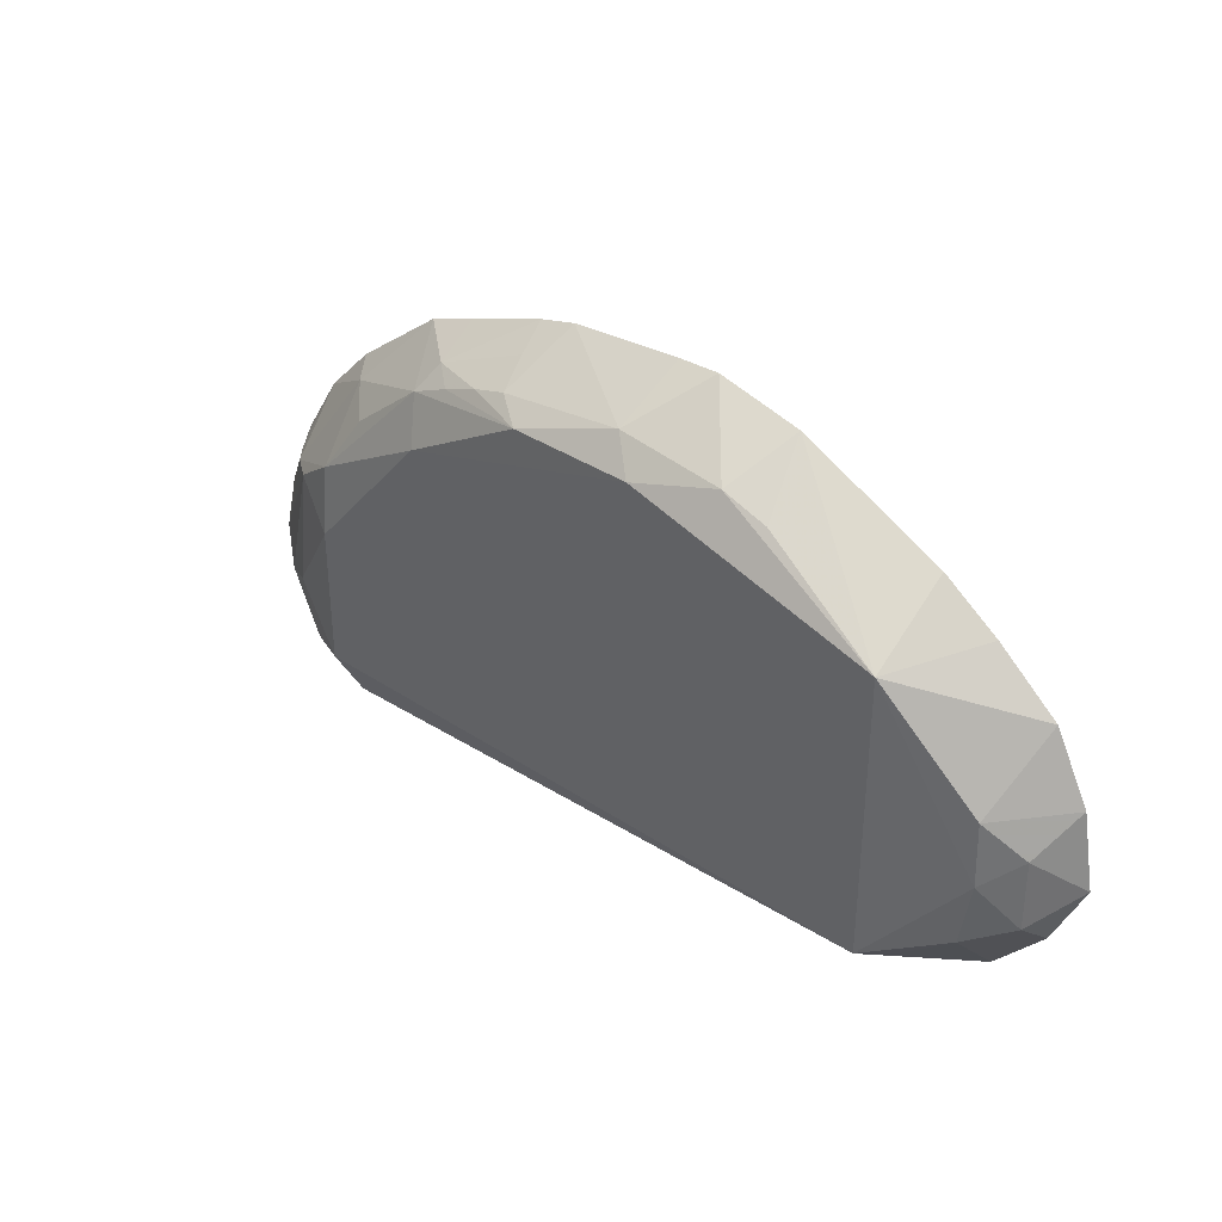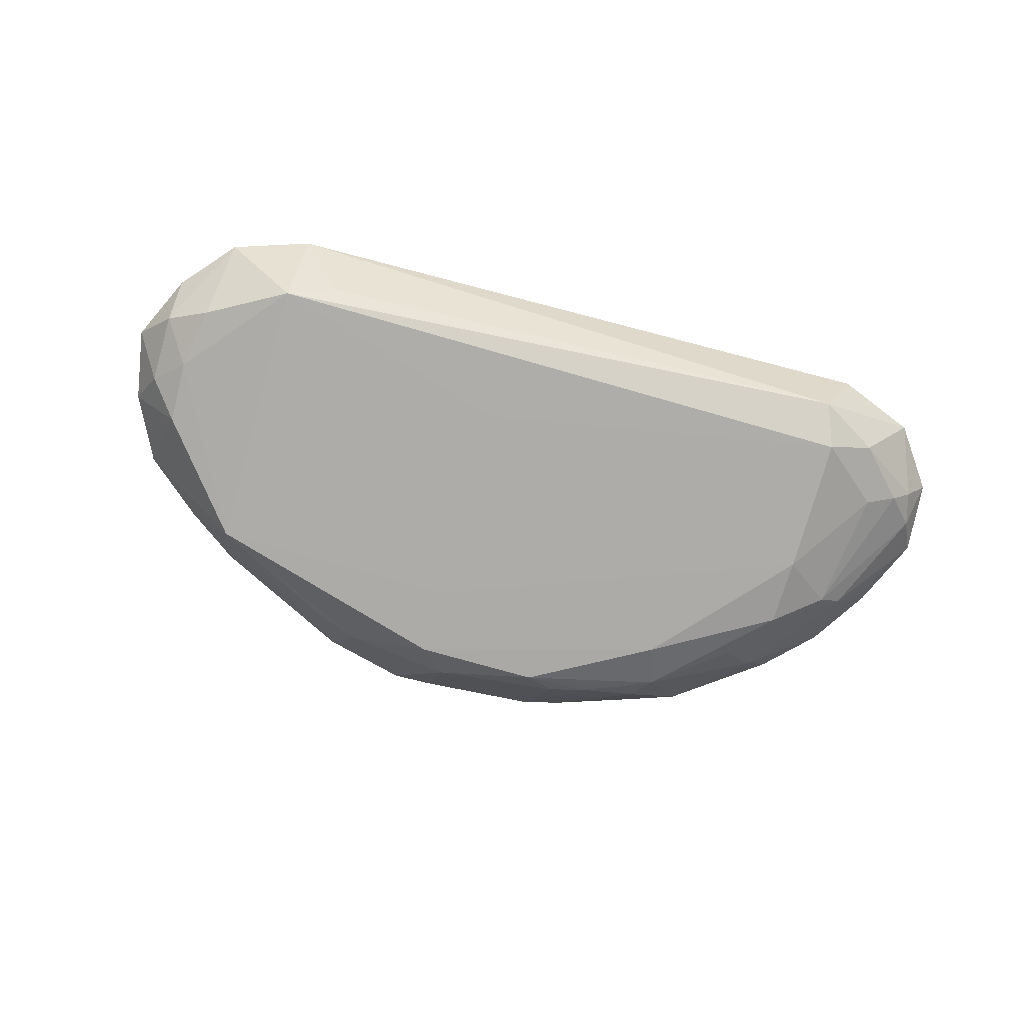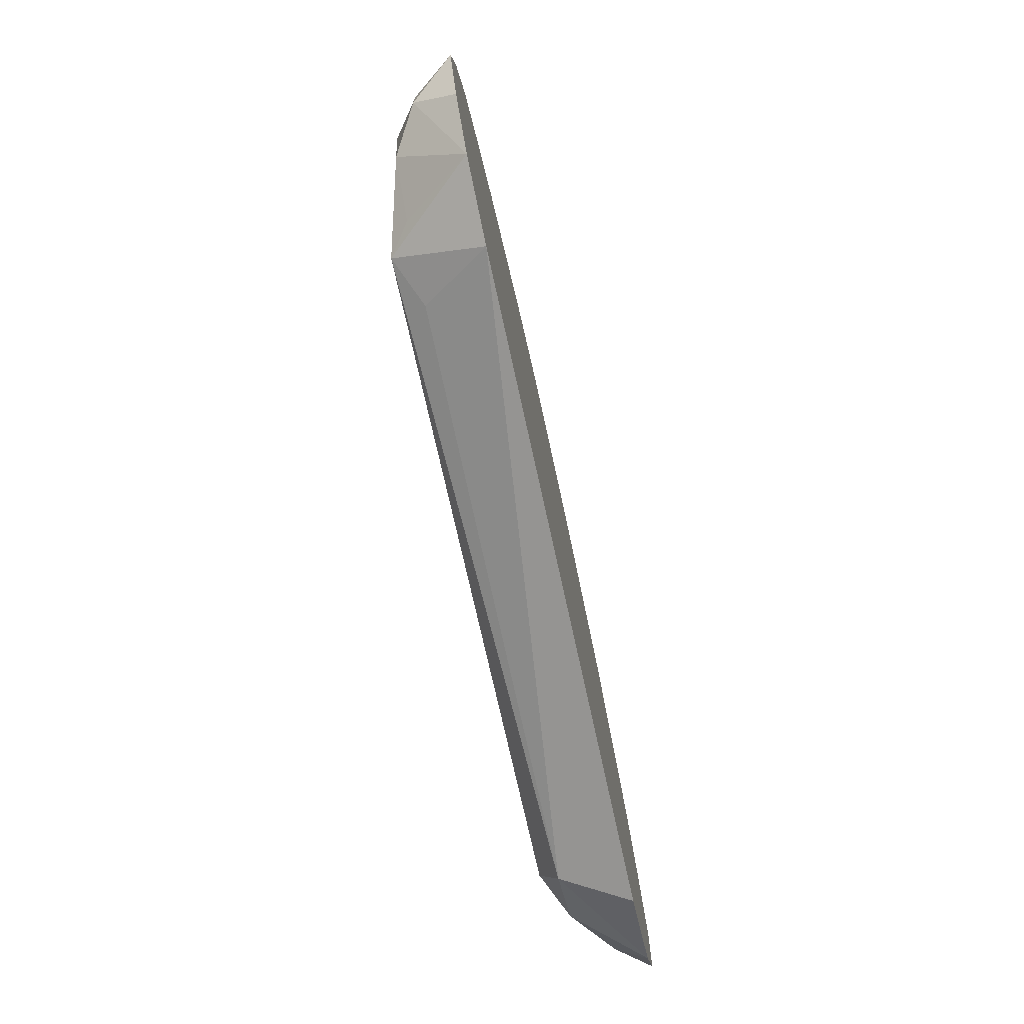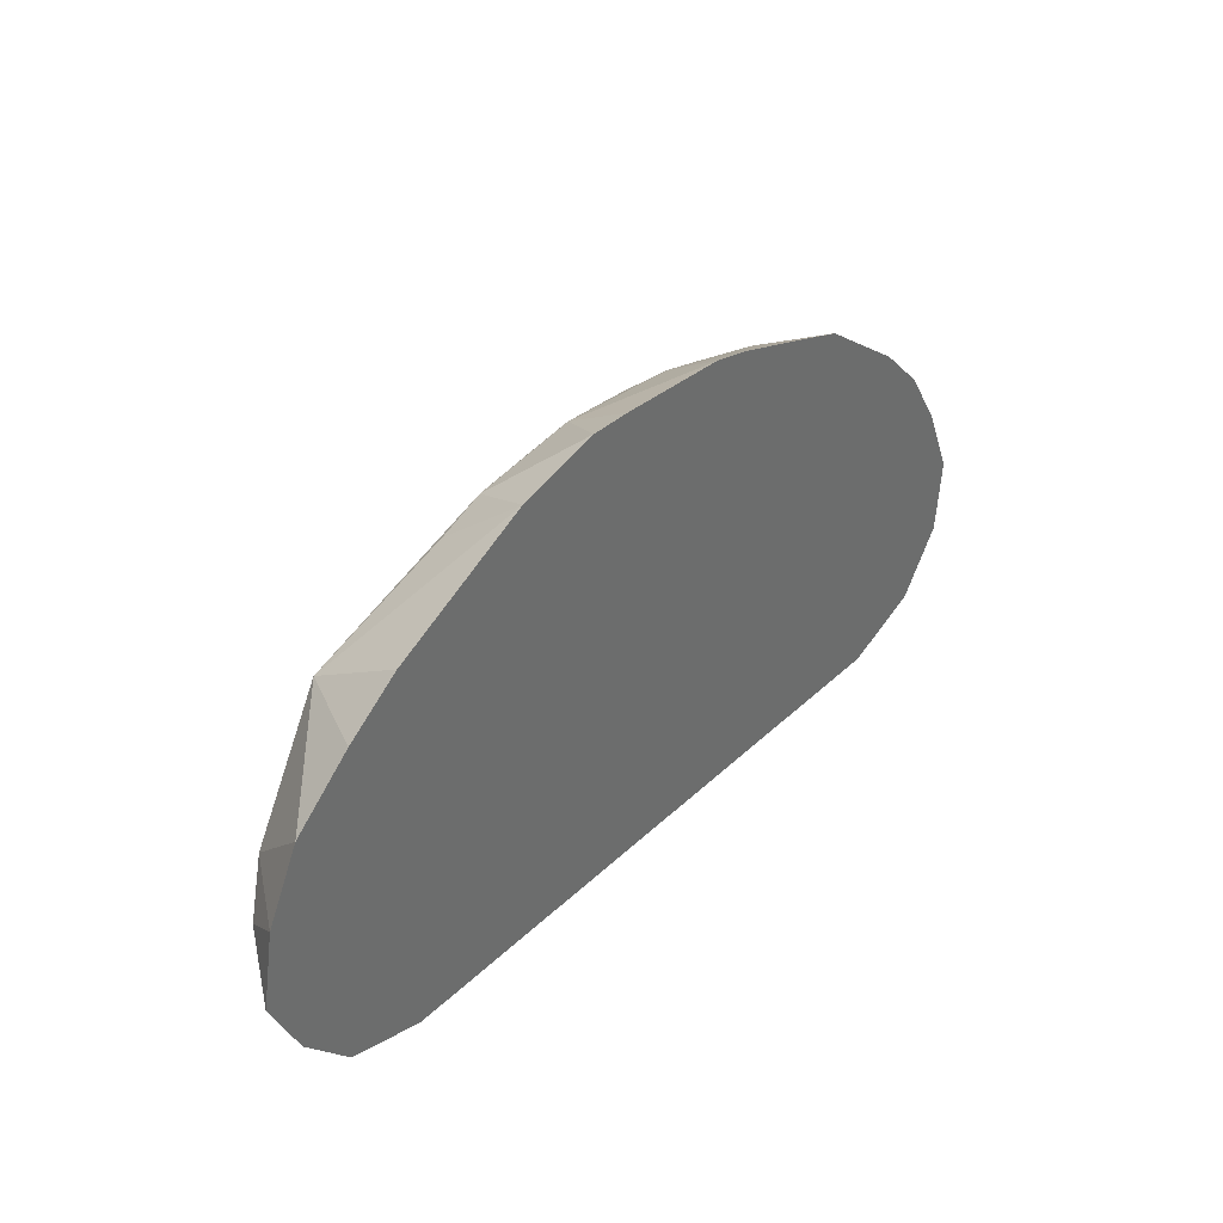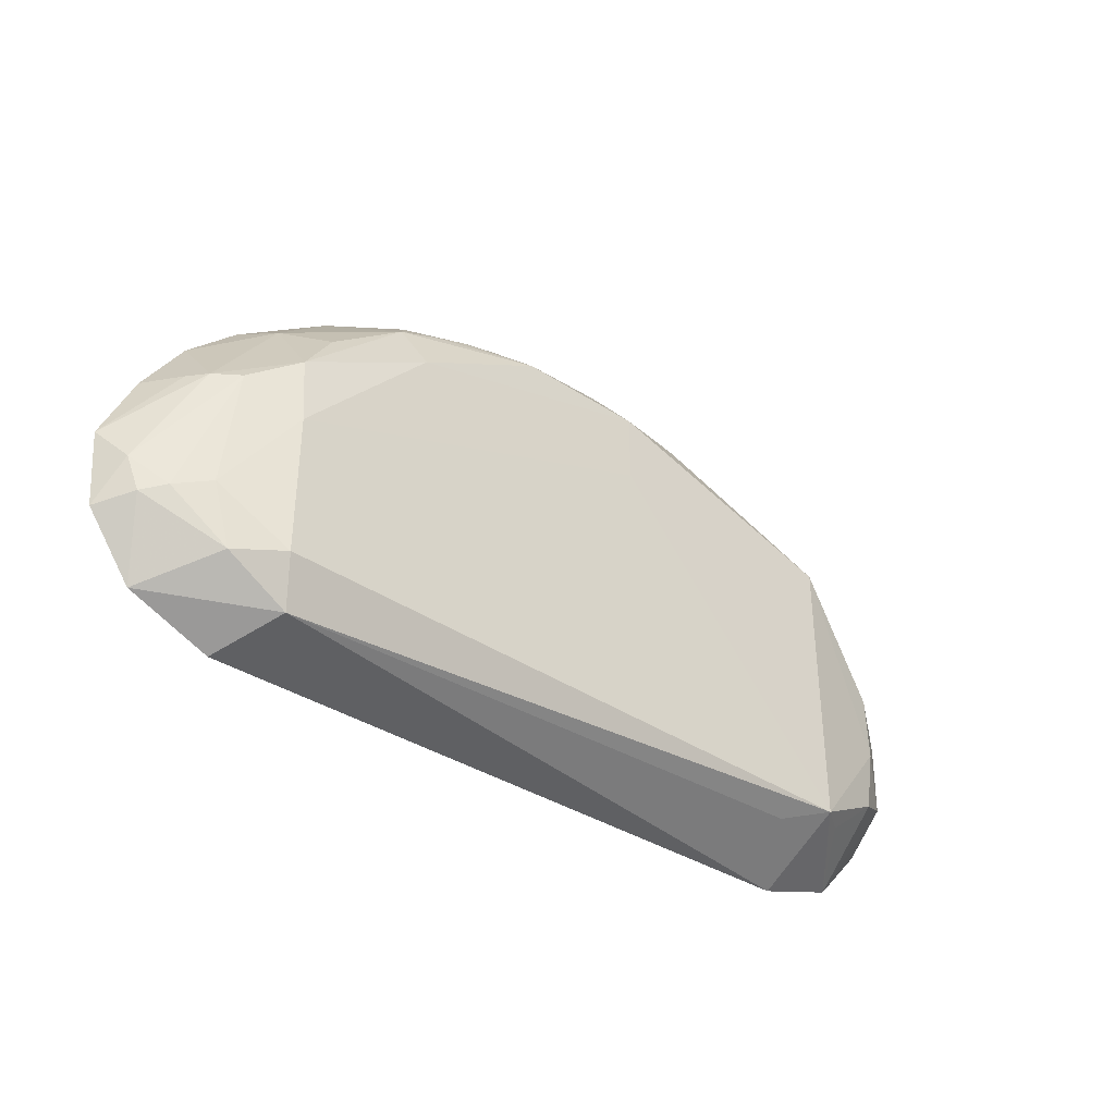
<metadata>
{"format":"obj","ext":"obj","renderer":"f3d","projection":"perspective","resolution":1024,"background":"white","views":[{"elev":34.7,"azim":-138.2,"up":"+Y"},{"elev":-76.7,"azim":-15.9,"up":"+Z"},{"elev":-73.9,"azim":-77.5,"up":"+Y"},{"elev":38.4,"azim":-50.6,"up":"+Y"},{"elev":-37.6,"azim":139.4,"up":"+Y"}]}
</metadata>
<code>
v -0.08125 -0.03986 -0.01025
v -0.08125 0.0335 -0.01019
v -0.01601 0.0335 -0.0105
v 0.1064 -0.0484 0.01273
v 0.08558 -0.05648 0.01273
v 0.07822 -0.05113 -0.004645
v -0.1101 0.02337 0.01273
v -0.09449 0.03657 0.01273
v -0.08125 0.0335 -0.01019
v 0.07822 -0.05113 -0.004645
v 0.08558 -0.05648 0.01273
v -0.08102 -0.05256 0.01273
v -0.1051 0.006002 -0.004645
v -0.1101 0.02337 0.01273
v -0.08125 0.0335 -0.01019
v -0.01601 -0.02152 -0.01041
v -0.08125 -0.03986 -0.01025
v -0.01601 0.0335 -0.0105
v -0.01601 0.0335 -0.0105
v 0.08186 -0.003178 -0.01021
v -0.01601 -0.02152 -0.01041
v -0.03676 0.05603 -0.004645
v -0.04306 0.0647 0.01273
v -0.0212 0.06998 0.01273
v -0.08125 0.0335 -0.01019
v -0.09449 0.03657 0.01273
v -0.08024 0.04668 0.01273
v -0.08024 0.04668 0.01273
v -0.04306 0.0647 0.01273
v -0.08125 0.0335 -0.01019
v -0.06916 -0.04394 -0.004645
v -0.08125 -0.03986 -0.01025
v 0.07822 -0.05113 -0.004645
v 0.07822 -0.05113 -0.004645
v -0.08102 -0.05256 0.01273
v -0.06916 -0.04394 -0.004645
v -0.06916 -0.04394 -0.004645
v -0.08102 -0.05256 0.01273
v -0.08125 -0.03986 -0.01025
v -0.1101 0.02337 0.01273
v -0.1051 0.006002 -0.004645
v -0.119 0.006002 0.01273
v -0.1028 -0.02727 -0.004645
v -0.08125 -0.03986 -0.01025
v -0.08889 -0.03908 -0.004645
v -0.08889 -0.03908 -0.004645
v -0.08125 -0.03986 -0.01025
v -0.1017 -0.04559 0.01273
v -0.08125 -0.03986 -0.01025
v -0.08102 -0.05256 0.01273
v -0.1017 -0.04559 0.01273
v -0.1017 -0.04559 0.01273
v -0.1028 -0.02727 -0.004645
v -0.08889 -0.03908 -0.004645
v -0.1139 -0.02152 0.001851
v -0.1028 -0.02727 -0.004645
v -0.1017 -0.04559 0.01273
v -0.1139 -0.003178 0.001491
v -0.1139 -0.02152 0.001851
v -0.1225 -0.01333 0.01273
v -0.1225 -0.01333 0.01273
v -0.119 0.006002 0.01273
v -0.1139 -0.003178 0.001491
v -0.1139 -0.003178 0.001491
v -0.119 0.006002 0.01273
v -0.1051 0.006002 -0.004645
v 0.05323 0.04498 -0.004645
v 0.06409 0.05286 0.01273
v 0.08186 0.0335 0.004526
v 0.08186 0.0335 0.004526
v 0.1009 0.02205 0.01273
v 0.1008 0.006002 -0.0003015
v 0.08186 0.01516 -0.008366
v 0.09478 0.006002 -0.004645
v 0.08186 -0.003178 -0.01021
v 0.1008 0.006002 -0.0003015
v 0.09478 0.006002 -0.004645
v 0.08186 0.01516 -0.008366
v 0.08186 0.01516 -0.008366
v 0.08186 0.0335 0.004526
v 0.1008 0.006002 -0.0003015
v 0.08186 -0.03986 -0.01013
v -0.01601 -0.02152 -0.01041
v 0.08186 -0.003178 -0.01021
v -0.08125 -0.03986 -0.01025
v -0.01601 -0.02152 -0.01041
v 0.08186 -0.03986 -0.01013
v 0.07822 -0.05113 -0.004645
v -0.08125 -0.03986 -0.01025
v 0.08186 -0.03986 -0.01013
v -0.008858 0.05931 -0.004645
v -0.03676 0.05603 -0.004645
v -0.0212 0.06998 0.01273
v -0.08125 0.0335 -0.01019
v -0.04306 0.0647 0.01273
v -0.04863 0.05184 -0.004393
v -0.04863 0.05184 -0.004393
v -0.03676 0.05603 -0.004645
v -0.08125 0.0335 -0.01019
v -0.04306 0.0647 0.01273
v -0.03676 0.05603 -0.004645
v -0.04863 0.05184 -0.004393
v 0.01661 0.05184 -0.01014
v -0.008858 0.05931 -0.004645
v 0.02474 0.05537 -0.004645
v 0.02474 0.05537 -0.004645
v -0.008858 0.05931 -0.004645
v 0.01951 0.06733 0.01273
v 0.1145 -0.02152 0.005489
v 0.1008 0.006002 -0.0003015
v 0.1195 -0.01298 0.01273
v 0.1195 -0.01298 0.01273
v 0.1178 -0.03241 0.01273
v 0.1145 -0.02152 0.005489
v 0.1145 -0.02152 0.005489
v 0.09478 0.006002 -0.004645
v 0.1008 0.006002 -0.0003015
v -0.1056 -0.01066 -0.004645
v -0.1028 -0.02727 -0.004645
v -0.1139 -0.02152 0.001851
v -0.1056 -0.01066 -0.004645
v -0.1139 -0.003178 0.001491
v -0.1051 0.006002 -0.004645
v -0.1139 -0.02152 0.001851
v -0.1139 -0.003178 0.001491
v -0.1056 -0.01066 -0.004645
v -0.08125 -0.03986 -0.01025
v -0.1028 -0.02727 -0.004645
v -0.1056 -0.01066 -0.004645
v -0.08125 0.0335 -0.01019
v -0.08125 -0.03986 -0.01025
v -0.1056 -0.01066 -0.004645
v -0.1056 -0.01066 -0.004645
v -0.1051 0.006002 -0.004645
v -0.08125 0.0335 -0.01019
v -0.1143 -0.031 0.01273
v -0.1017 -0.04559 0.01273
v -0.08102 -0.05256 0.01273
v -0.1225 -0.01333 0.01273
v -0.1139 -0.02152 0.001851
v -0.1143 -0.031 0.01273
v -0.1139 -0.02152 0.001851
v -0.1017 -0.04559 0.01273
v -0.1143 -0.031 0.01273
v 0.1045 0.006002 0.004042
v 0.1111 0.006002 0.01273
v 0.1195 -0.01298 0.01273
v 0.1195 -0.01298 0.01273
v 0.1008 0.006002 -0.0003015
v 0.1045 0.006002 0.004042
v 0.1009 0.02205 0.01273
v 0.1111 0.006002 0.01273
v 0.1045 0.006002 0.004042
v 0.1008 0.006002 -0.0003015
v 0.1009 0.02205 0.01273
v 0.1045 0.006002 0.004042
v 0.08831 0.03483 0.01273
v 0.08186 0.0335 0.004526
v 0.06409 0.05286 0.01273
v 0.1009 0.02205 0.01273
v 0.08186 0.0335 0.004526
v 0.08831 0.03483 0.01273
v 0.04924 0.0335 -0.01019
v 0.08186 0.01516 -0.008366
v 0.08186 -0.003178 -0.01021
v 0.04924 0.0335 -0.01019
v 0.08186 -0.003178 -0.01021
v -0.01601 0.0335 -0.0105
v 0.04924 0.0335 -0.01019
v 0.01661 0.05184 -0.01014
v 0.05323 0.04498 -0.004645
v 0.05323 0.04498 -0.004645
v 0.08186 0.01516 -0.008366
v 0.04924 0.0335 -0.01019
v 0.05323 0.04498 -0.004645
v 0.08186 0.0335 0.004526
v 0.07256 0.02971 -0.004645
v 0.07256 0.02971 -0.004645
v 0.08186 0.01516 -0.008366
v 0.05323 0.04498 -0.004645
v 0.08186 0.0335 0.004526
v 0.08186 0.01516 -0.008366
v 0.07256 0.02971 -0.004645
v 0.09374 -0.04197 -0.004645
v 0.1064 -0.0484 0.01273
v 0.07822 -0.05113 -0.004645
v 0.07822 -0.05113 -0.004645
v 0.08186 -0.03986 -0.01013
v 0.09374 -0.04197 -0.004645
v -0.01049 0.06961 0.01273
v -0.008858 0.05931 -0.004645
v -0.0212 0.06998 0.01273
v 0.01951 0.06733 0.01273
v -0.008858 0.05931 -0.004645
v -0.01049 0.06961 0.01273
v -0.01601 0.05184 -0.01041
v -0.008858 0.05931 -0.004645
v 0.01661 0.05184 -0.01014
v -0.03676 0.05603 -0.004645
v -0.008858 0.05931 -0.004645
v -0.01601 0.05184 -0.01041
v -0.08125 0.0335 -0.01019
v -0.03676 0.05603 -0.004645
v -0.01601 0.05184 -0.01041
v -0.01601 0.0335 -0.0105
v -0.08125 0.0335 -0.01019
v -0.01601 0.05184 -0.01041
v -0.01601 0.05184 -0.01041
v 0.04924 0.0335 -0.01019
v -0.01601 0.0335 -0.0105
v 0.01661 0.05184 -0.01014
v 0.04924 0.0335 -0.01019
v -0.01601 0.05184 -0.01041
v 0.01661 0.05184 -0.01014
v 0.02474 0.05537 -0.004645
v 0.03368 0.05293 -0.004645
v 0.1064 -0.0484 0.01273
v 0.09374 -0.04197 -0.004645
v 0.1118 -0.03046 0.004042
v 0.1118 -0.03046 0.004042
v 0.1178 -0.03241 0.01273
v 0.1064 -0.0484 0.01273
v 0.1118 -0.03046 0.004042
v 0.1145 -0.02152 0.005489
v 0.1178 -0.03241 0.01273
v 0.05323 0.04498 -0.004645
v 0.01661 0.05184 -0.01014
v 0.04297 0.04939 -0.004645
v 0.01661 0.05184 -0.01014
v 0.03368 0.05293 -0.004645
v 0.04297 0.04939 -0.004645
v 0.04924 0.05184 0.000395
v 0.04297 0.04939 -0.004645
v 0.03368 0.05293 -0.004645
v 0.04924 0.05184 0.000395
v 0.06409 0.05286 0.01273
v 0.05323 0.04498 -0.004645
v 0.05323 0.04498 -0.004645
v 0.04297 0.04939 -0.004645
v 0.04924 0.05184 0.000395
v 0.09853 -0.02615 -0.004645
v 0.09374 -0.04197 -0.004645
v 0.08186 -0.03986 -0.01013
v 0.08186 -0.003178 -0.01021
v 0.09478 0.006002 -0.004645
v 0.09853 -0.02615 -0.004645
v 0.09853 -0.02615 -0.004645
v 0.08186 -0.03986 -0.01013
v 0.08186 -0.003178 -0.01021
v 0.1068 -0.02884 -0.0003015
v 0.1118 -0.03046 0.004042
v 0.09374 -0.04197 -0.004645
v 0.09374 -0.04197 -0.004645
v 0.09853 -0.02615 -0.004645
v 0.1068 -0.02884 -0.0003015
v 0.1145 -0.02152 0.005489
v 0.1118 -0.03046 0.004042
v 0.1068 -0.02884 -0.0003015
v 0.09478 0.006002 -0.004645
v 0.1145 -0.02152 0.005489
v 0.1068 -0.02884 -0.0003015
v 0.1068 -0.02884 -0.0003015
v 0.09853 -0.02615 -0.004645
v 0.09478 0.006002 -0.004645
v 0.06409 0.05286 0.01273
v 0.04924 0.05184 0.000395
v 0.05105 0.05747 0.01273
v 0.01951 0.06733 0.01273
v 0.02956 0.06483 0.01273
v 0.02724 0.06028 0.004042
v 0.02724 0.06028 0.004042
v 0.02474 0.05537 -0.004645
v 0.01951 0.06733 0.01273
v 0.02724 0.06028 0.004042
v 0.02956 0.06483 0.01273
v 0.04924 0.05184 0.000395
v 0.02724 0.06028 0.004042
v 0.03368 0.05293 -0.004645
v 0.02474 0.05537 -0.004645
v 0.02724 0.06028 0.004042
v 0.04924 0.05184 0.000395
v 0.03368 0.05293 -0.004645
v 0.04924 0.05184 0.000395
v 0.02956 0.06483 0.01273
v 0.03978 0.06133 0.01273
v 0.03978 0.06133 0.01273
v 0.05105 0.05747 0.01273
v 0.04924 0.05184 0.000395
v 0.1195 -0.01298 0.01273
v 0.1111 0.006002 0.01273
v 0.03978 0.06133 0.01273
v -0.0212 0.06998 0.01273
v -0.04306 0.0647 0.01273
v 0.03978 0.06133 0.01273
v 0.03978 0.06133 0.01273
v 0.1178 -0.03241 0.01273
v 0.1195 -0.01298 0.01273
v 0.03978 0.06133 0.01273
v -0.08024 0.04668 0.01273
v -0.09449 0.03657 0.01273
v 0.03978 0.06133 0.01273
v -0.119 0.006002 0.01273
v -0.1225 -0.01333 0.01273
v 0.08558 -0.05648 0.01273
v 0.1064 -0.0484 0.01273
v 0.03978 0.06133 0.01273
v -0.09449 0.03657 0.01273
v -0.1101 0.02337 0.01273
v 0.03978 0.06133 0.01273
v 0.03978 0.06133 0.01273
v 0.08831 0.03483 0.01273
v 0.06409 0.05286 0.01273
v 0.03978 0.06133 0.01273
v -0.08102 -0.05256 0.01273
v 0.08558 -0.05648 0.01273
v -0.1225 -0.01333 0.01273
v -0.1143 -0.031 0.01273
v 0.03978 0.06133 0.01273
v 0.03978 0.06133 0.01273
v -0.01049 0.06961 0.01273
v -0.0212 0.06998 0.01273
v -0.04306 0.0647 0.01273
v -0.08024 0.04668 0.01273
v 0.03978 0.06133 0.01273
v -0.1101 0.02337 0.01273
v -0.119 0.006002 0.01273
v 0.03978 0.06133 0.01273
v 0.03978 0.06133 0.01273
v 0.1111 0.006002 0.01273
v 0.1009 0.02205 0.01273
v 0.1064 -0.0484 0.01273
v 0.1178 -0.03241 0.01273
v 0.03978 0.06133 0.01273
v 0.03978 0.06133 0.01273
v -0.1143 -0.031 0.01273
v -0.08102 -0.05256 0.01273
v 0.1009 0.02205 0.01273
v 0.08831 0.03483 0.01273
v 0.03978 0.06133 0.01273
v 0.01951 0.06733 0.01273
v -0.01049 0.06961 0.01273
v 0.03978 0.06133 0.01273
v 0.03978 0.06133 0.01273
v 0.02956 0.06483 0.01273
v 0.01951 0.06733 0.01273
v 0.06409 0.05286 0.01273
v 0.05105 0.05747 0.01273
v 0.03978 0.06133 0.01273
f 1 2 3
f 4 5 6
f 7 8 9
f 10 11 12
f 13 14 15
f 16 17 18
f 19 20 21
f 22 23 24
f 25 26 27
f 28 29 30
f 31 32 33
f 34 35 36
f 37 38 39
f 40 41 42
f 43 44 45
f 46 47 48
f 49 50 51
f 52 53 54
f 55 56 57
f 58 59 60
f 61 62 63
f 64 65 66
f 67 68 69
f 70 71 72
f 73 74 75
f 76 77 78
f 79 80 81
f 82 83 84
f 85 86 87
f 88 89 90
f 91 92 93
f 94 95 96
f 97 98 99
f 100 101 102
f 103 104 105
f 106 107 108
f 109 110 111
f 112 113 114
f 115 116 117
f 118 119 120
f 121 122 123
f 124 125 126
f 127 128 129
f 130 131 132
f 133 134 135
f 136 137 138
f 139 140 141
f 142 143 144
f 145 146 147
f 148 149 150
f 151 152 153
f 154 155 156
f 157 158 159
f 160 161 162
f 163 164 165
f 166 167 168
f 169 170 171
f 172 173 174
f 175 176 177
f 178 179 180
f 181 182 183
f 184 185 186
f 187 188 189
f 190 191 192
f 193 194 195
f 196 197 198
f 199 200 201
f 202 203 204
f 205 206 207
f 208 209 210
f 211 212 213
f 214 215 216
f 217 218 219
f 220 221 222
f 223 224 225
f 226 227 228
f 229 230 231
f 232 233 234
f 235 236 237
f 238 239 240
f 241 242 243
f 244 245 246
f 247 248 249
f 250 251 252
f 253 254 255
f 256 257 258
f 259 260 261
f 262 263 264
f 265 266 267
f 268 269 270
f 271 272 273
f 274 275 276
f 277 278 279
f 280 281 282
f 283 284 285
f 286 287 288
f 289 290 291
f 292 293 294
f 295 296 297
f 298 299 300
f 301 302 303
f 304 305 306
f 307 308 309
f 310 311 312
f 313 314 315
f 316 317 318
f 319 320 321
f 322 323 324
f 325 326 327
f 328 329 330
f 331 332 333
f 334 335 336
f 337 338 339
f 340 341 342
f 343 344 345
f 346 347 348

</code>
